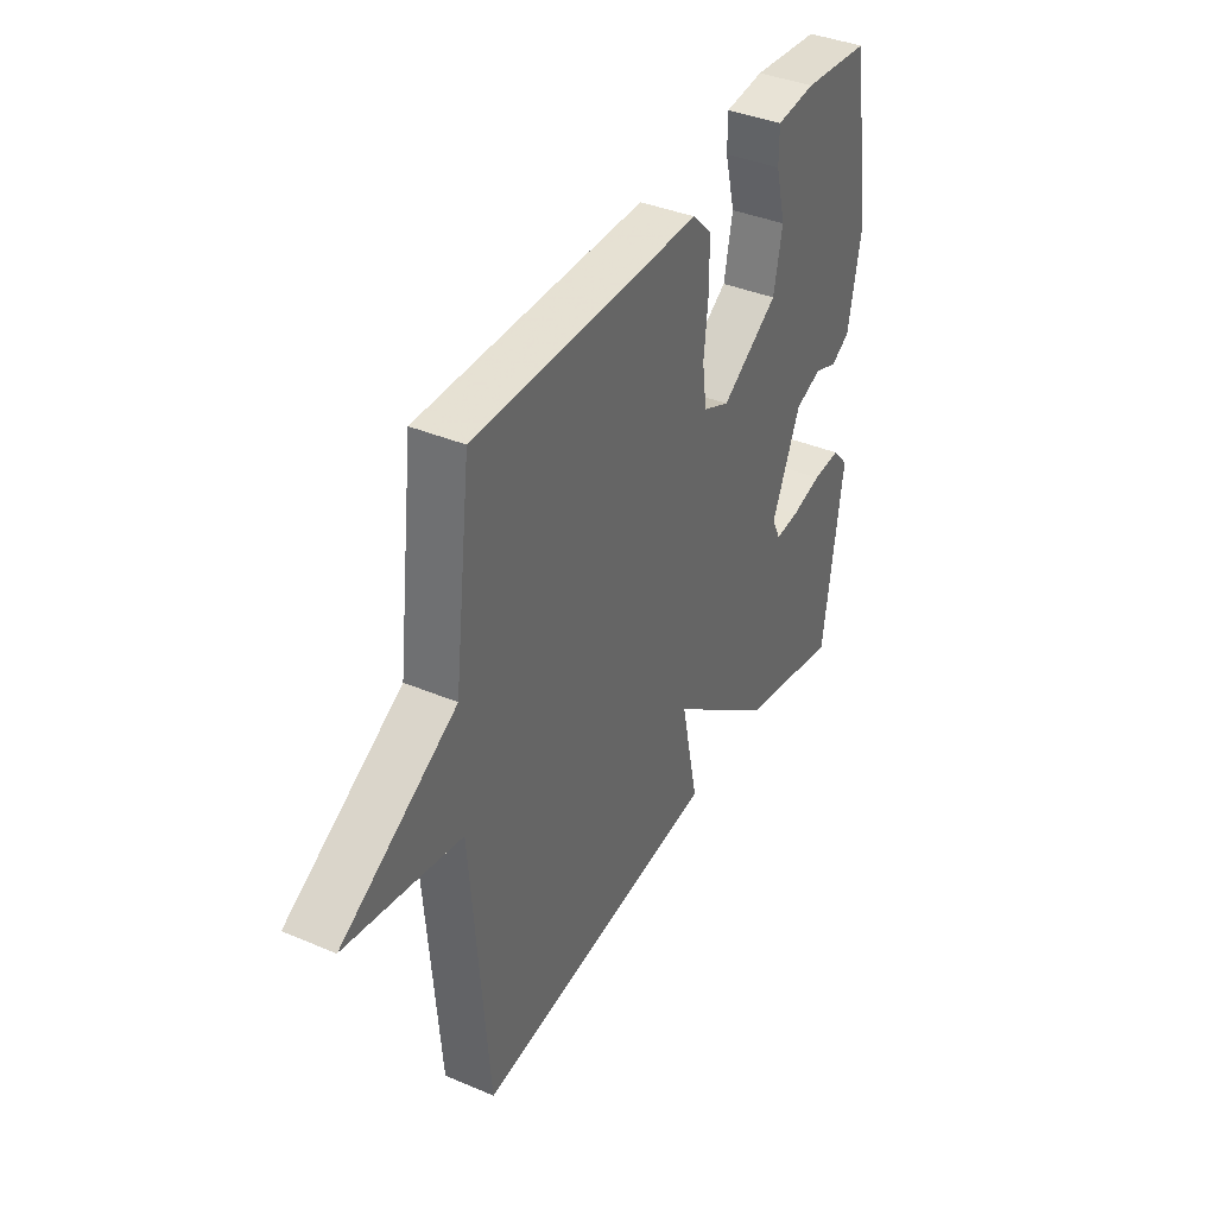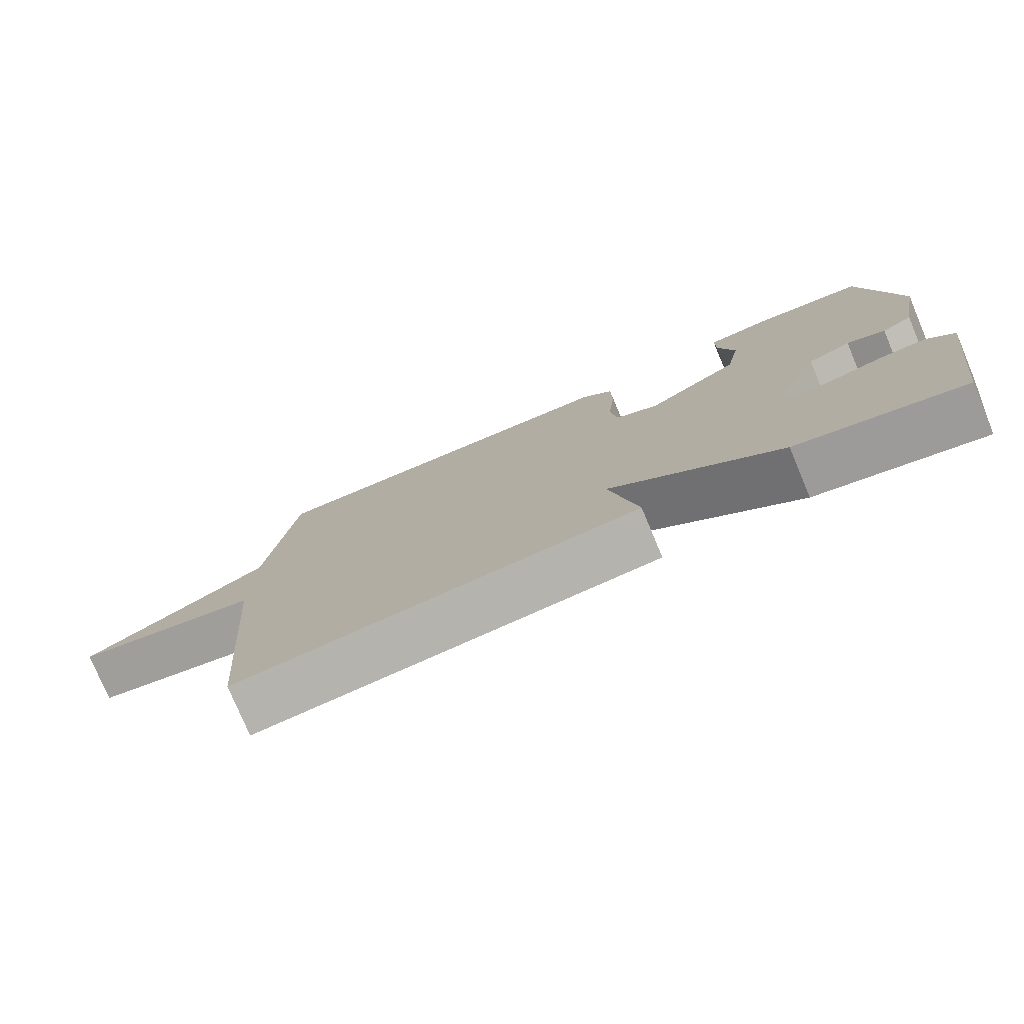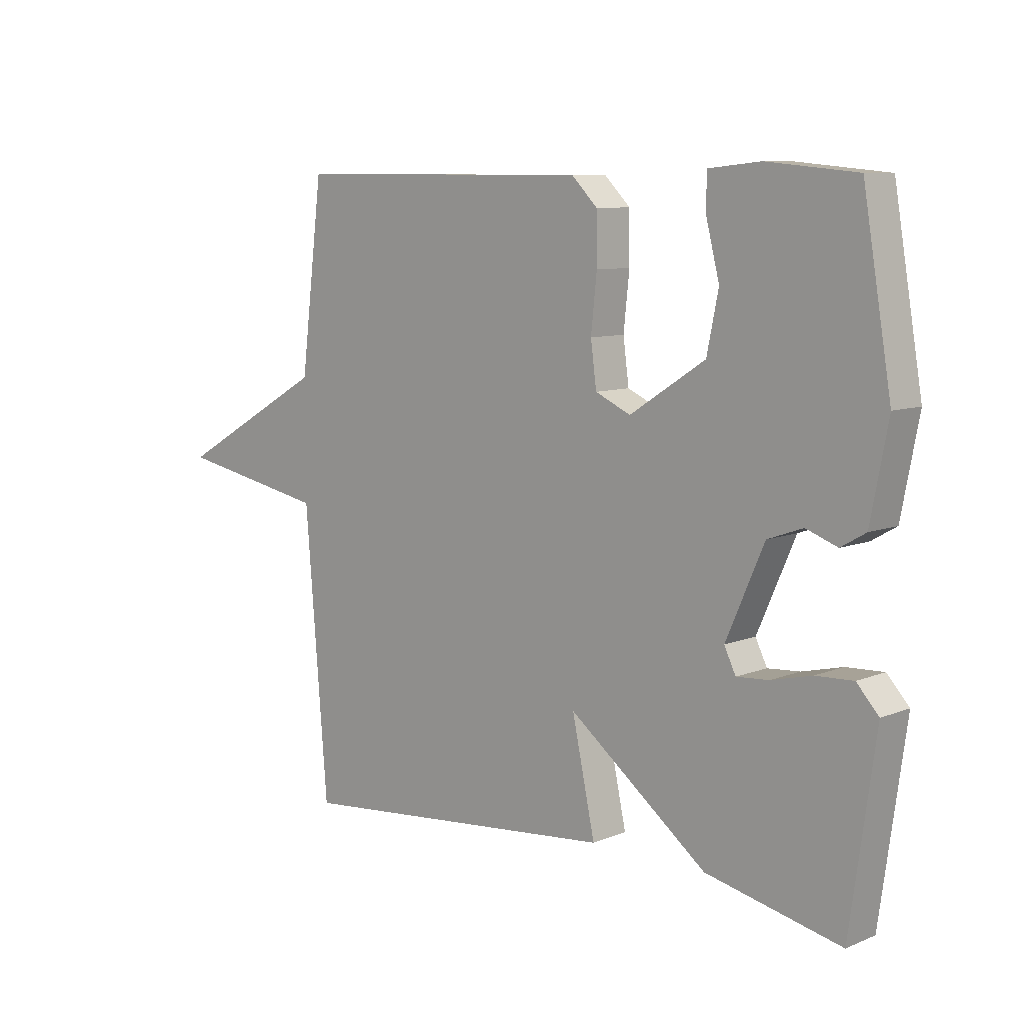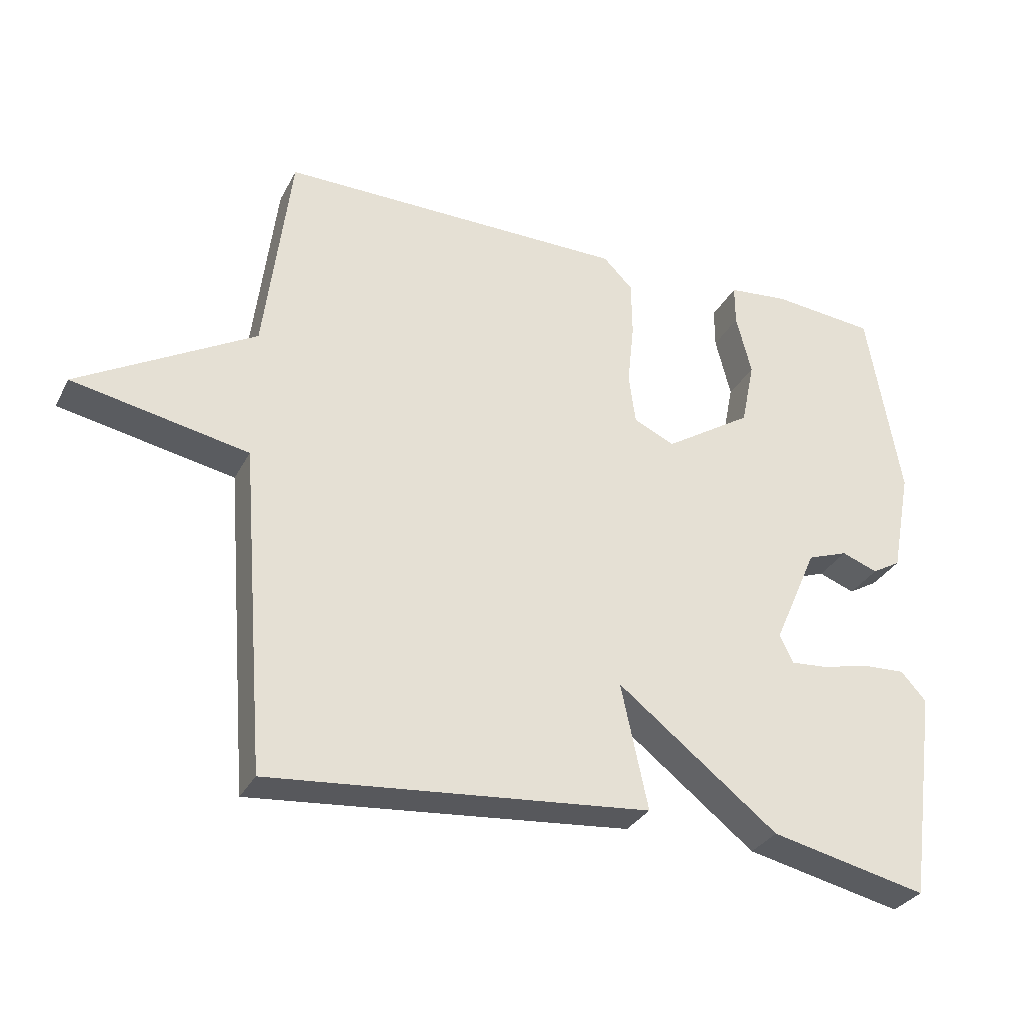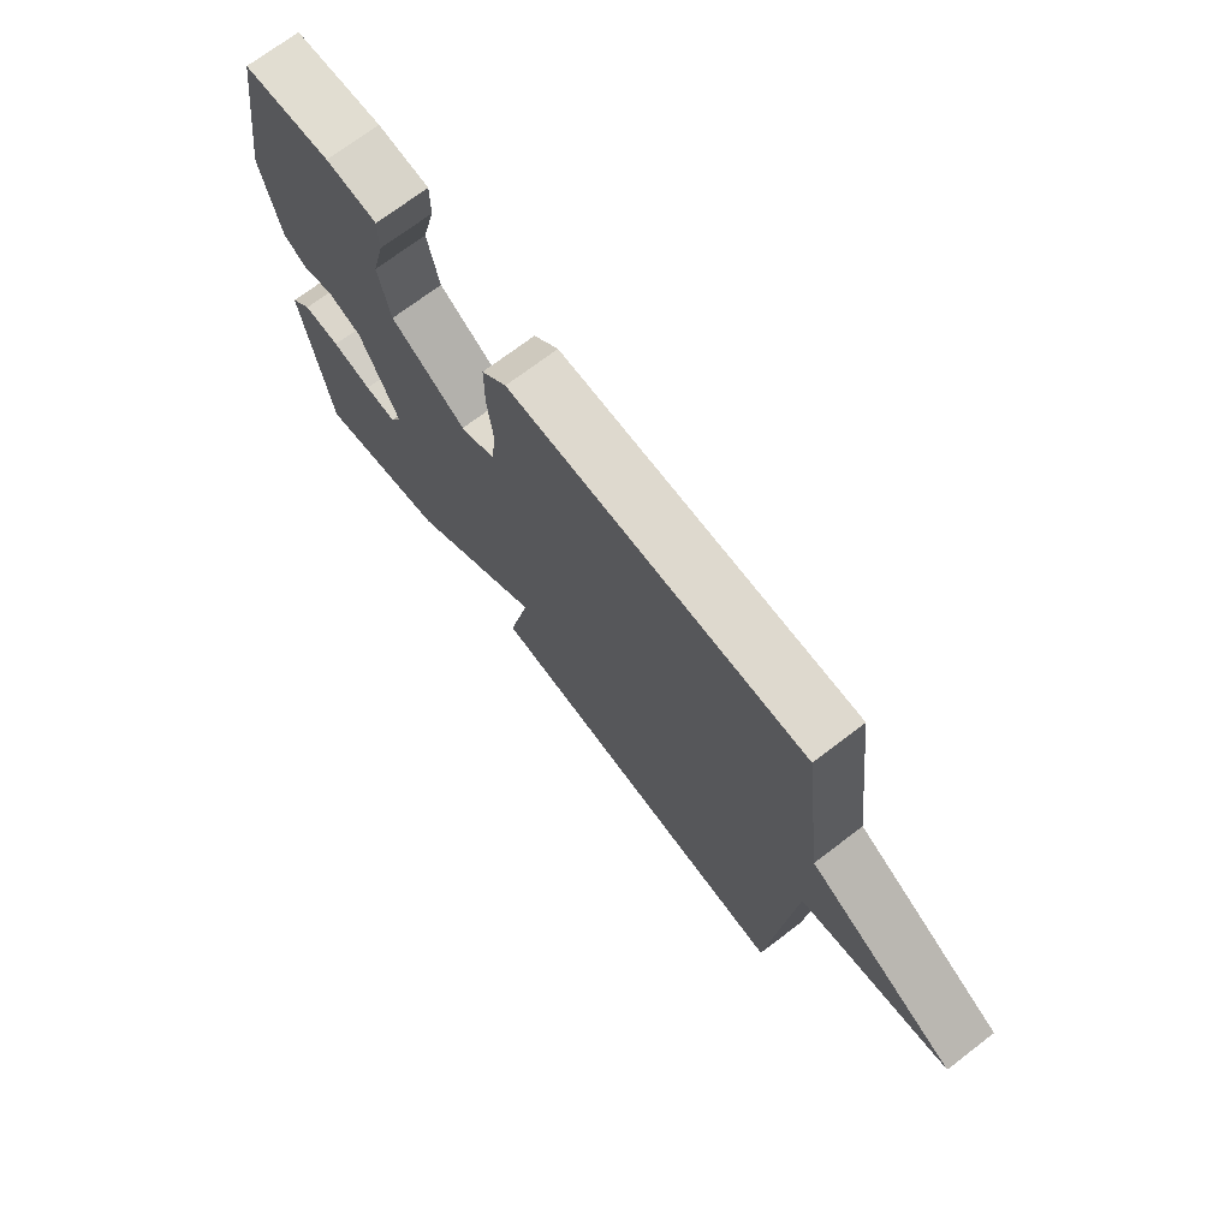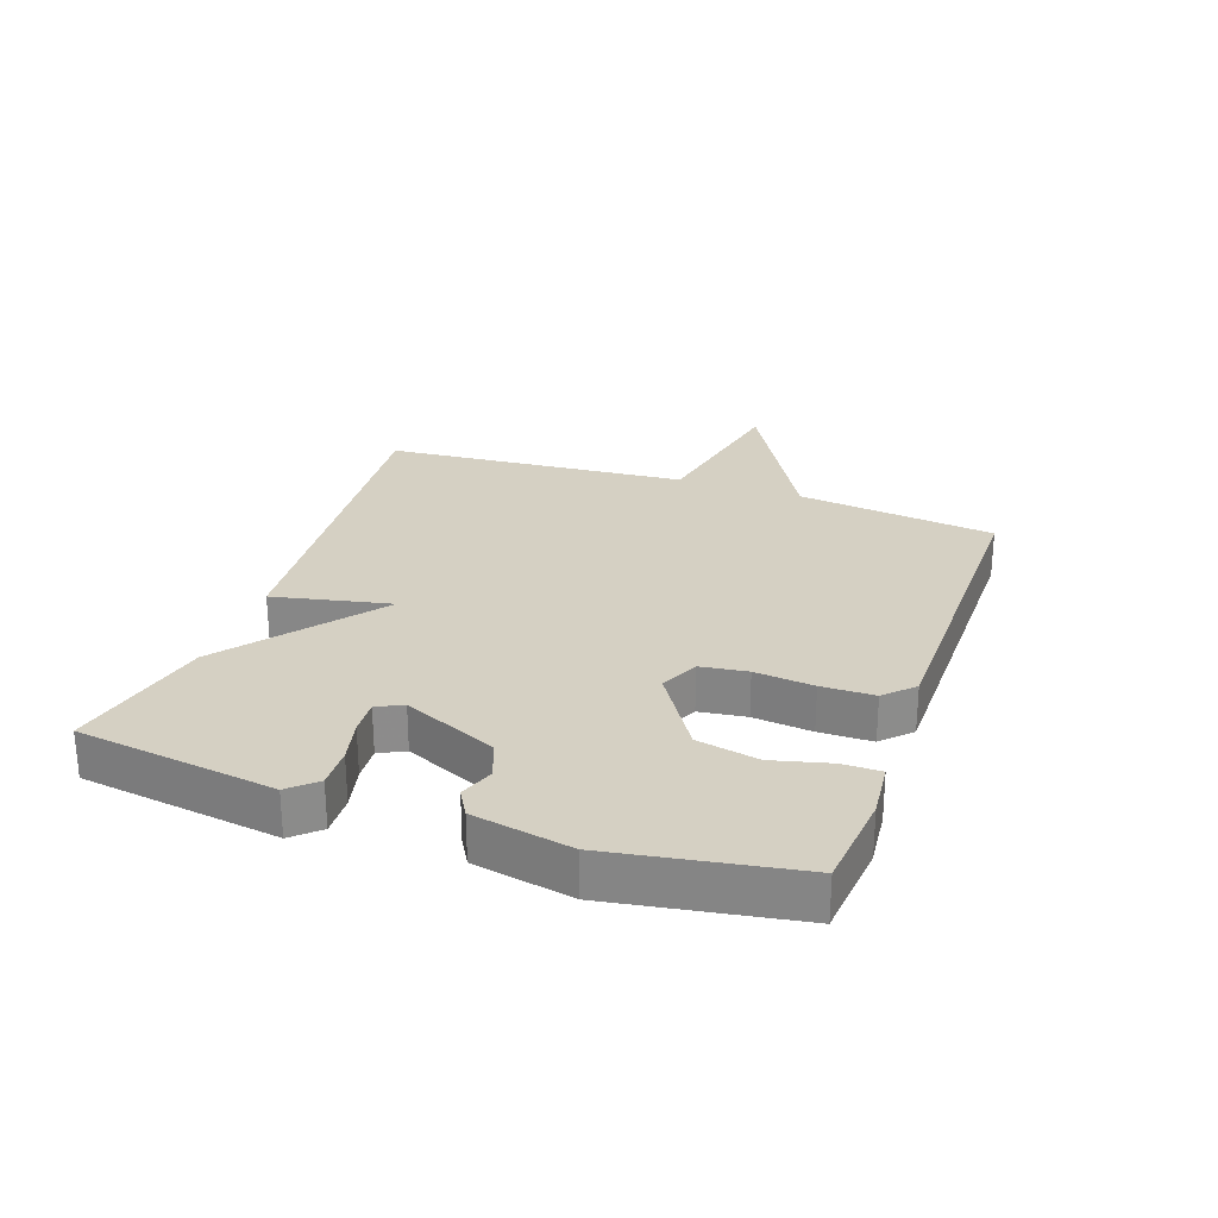
<metadata>
{"format":"obj","ext":"obj","renderer":"f3d","projection":"perspective","resolution":1024,"background":"white","views":[{"elev":38.8,"azim":117.9,"up":"+Z"},{"elev":-77.5,"azim":-157.2,"up":"+Z"},{"elev":8.6,"azim":-137.1,"up":"+Z"},{"elev":-31.3,"azim":156.3,"up":"+Z"},{"elev":71.8,"azim":52.7,"up":"+Z"},{"elev":26.4,"azim":-70.6,"up":"+Y"}]}
</metadata>
<code>
v -0.5 0.07 0.5
v -0.345 0.07 0.515
v -0.255 0.07 0.506
v -0.255 0.07 0.445
v -0.278 0.07 0.354
v -0.258 0.07 0.256
v -0.127 0.07 0.172
v -0.066 0.07 0.2
v -0.056 0.07 0.275
v -0.066 0.07 0.369
v -0.065 0.07 0.453
v -0.021 0.07 0.497
v 0.5 0.07 0.5
v 0.539 0.07 0.183
v 0.801 0.07 0.034
v 0.539 0.07 -0.017
v 0.5 0.07 -0.5
v -0.066 0.07 -0.448
v -0.026 0.07 -0.261
v -0.266 0.07 -0.448
v -0.5 0.07 -0.5
v -0.544 0.07 -0.184
v -0.506 0.07 -0.142
v -0.441 0.07 -0.145
v -0.371 0.07 -0.162
v -0.315 0.07 -0.166
v -0.295 0.07 -0.125
v -0.361 0.07 0.025
v -0.422 0.07 0.047
v -0.476 0.07 0.027
v -0.519 0.07 0.052
v -0.549 0.07 0.208
v -0.5 0 0.5
v -0.345 0 0.515
v -0.255 0 0.506
v -0.255 0 0.445
v -0.278 0 0.354
v -0.258 0 0.256
v -0.127 0 0.172
v -0.066 0 0.2
v -0.056 0 0.275
v -0.066 0 0.369
v -0.065 0 0.453
v -0.021 0 0.497
v 0.5 0 0.5
v 0.539 0 0.183
v 0.801 0 0.034
v 0.539 0 -0.017
v 0.5 0 -0.5
v -0.066 0 -0.448
v -0.026 0 -0.261
v -0.266 0 -0.448
v -0.5 0 -0.5
v -0.544 0 -0.184
v -0.506 0 -0.142
v -0.441 0 -0.145
v -0.371 0 -0.162
v -0.315 0 -0.166
v -0.295 0 -0.125
v -0.361 0 0.025
v -0.422 0 0.047
v -0.476 0 0.027
v -0.519 0 0.052
v -0.549 0 0.208
f 3 4 5
f 2 3 5
f 1 2 5
f 32 1 5
f 31 32 5
f 30 31 5
f 29 30 5
f 28 29 5 6
f 27 28 6 7
f 26 27 7 8
f 23 24 25
f 22 23 25
f 21 22 25
f 20 21 25
f 19 20 25
f 19 25 26
f 16 17 18 19
f 16 19 26 8
f 16 8 9
f 15 16 9
f 14 15 9
f 12 13 14
f 11 12 14
f 10 11 14
f 9 10 14
f 37 36 35
f 37 35 34
f 37 34 33
f 37 33 64
f 37 64 63
f 37 63 62
f 37 62 61
f 38 37 61 60
f 39 38 60 59
f 40 39 59 58
f 57 56 55
f 57 55 54
f 57 54 53
f 57 53 52
f 57 52 51
f 58 57 51
f 51 50 49 48
f 40 58 51 48
f 41 40 48
f 41 48 47
f 41 47 46
f 46 45 44
f 46 44 43
f 46 43 42
f 46 42 41
f 1 33 34 2
f 2 34 35 3
f 3 35 36 4
f 4 36 37 5
f 5 37 38 6
f 6 38 39 7
f 7 39 40 8
f 8 40 41 9
f 9 41 42 10
f 10 42 43 11
f 11 43 44 12
f 12 44 45 13
f 13 45 46 14
f 14 46 47 15
f 15 47 48 16
f 16 48 49 17
f 17 49 50 18
f 18 50 51 19
f 19 51 52 20
f 20 52 53 21
f 21 53 54 22
f 22 54 55 23
f 23 55 56 24
f 24 56 57 25
f 25 57 58 26
f 26 58 59 27
f 27 59 60 28
f 28 60 61 29
f 29 61 62 30
f 30 62 63 31
f 31 63 64 32
f 32 64 33 1

</code>
